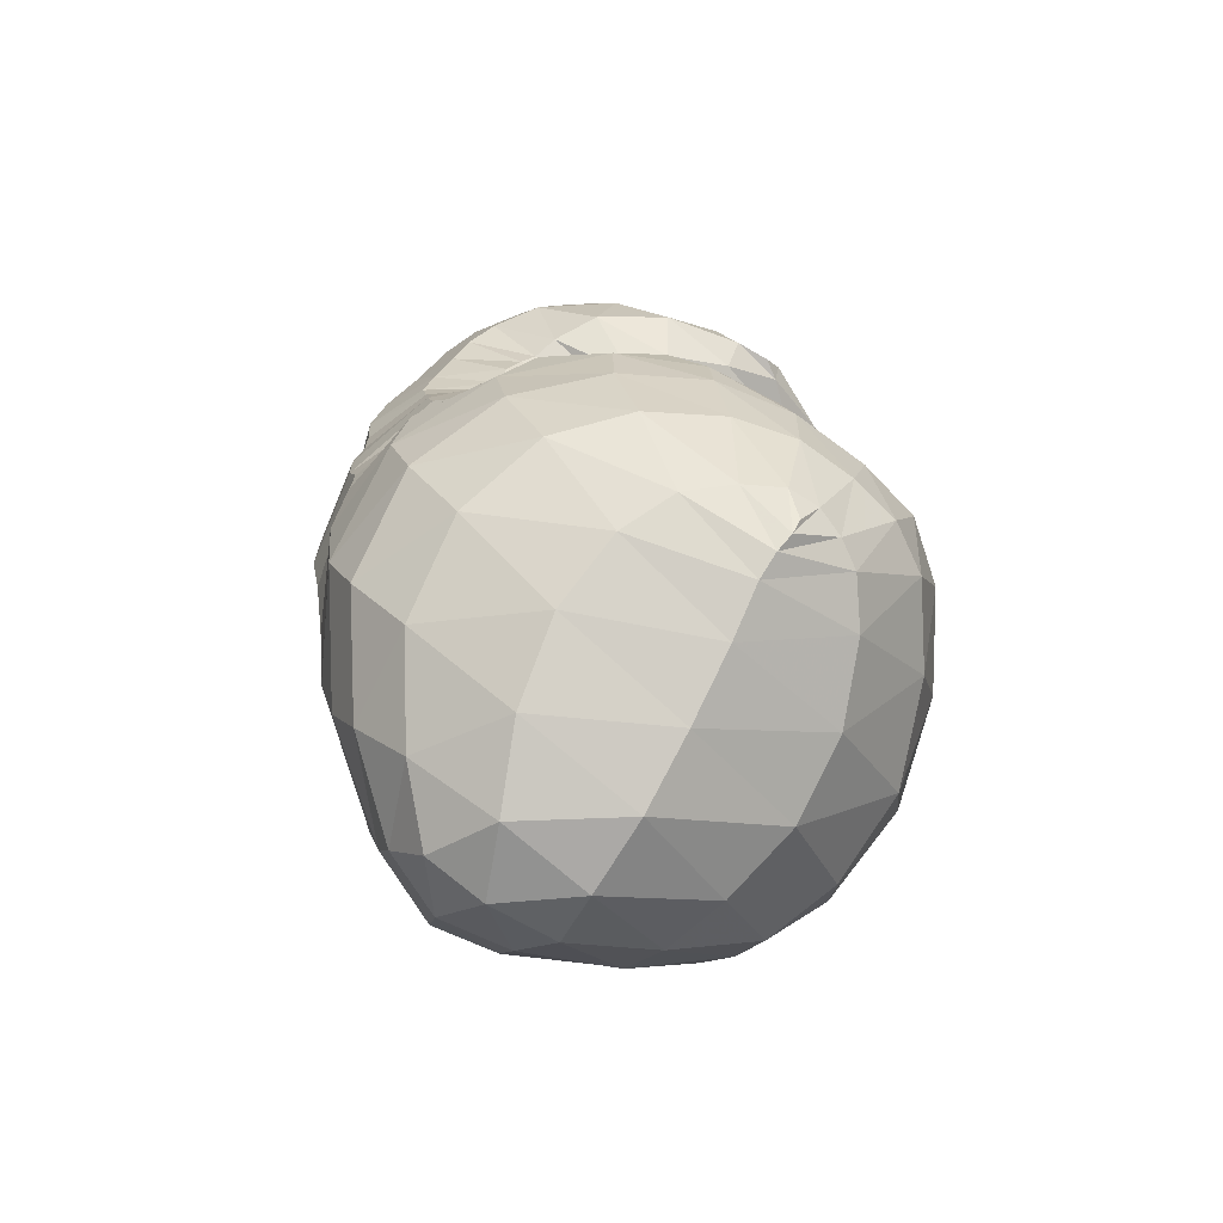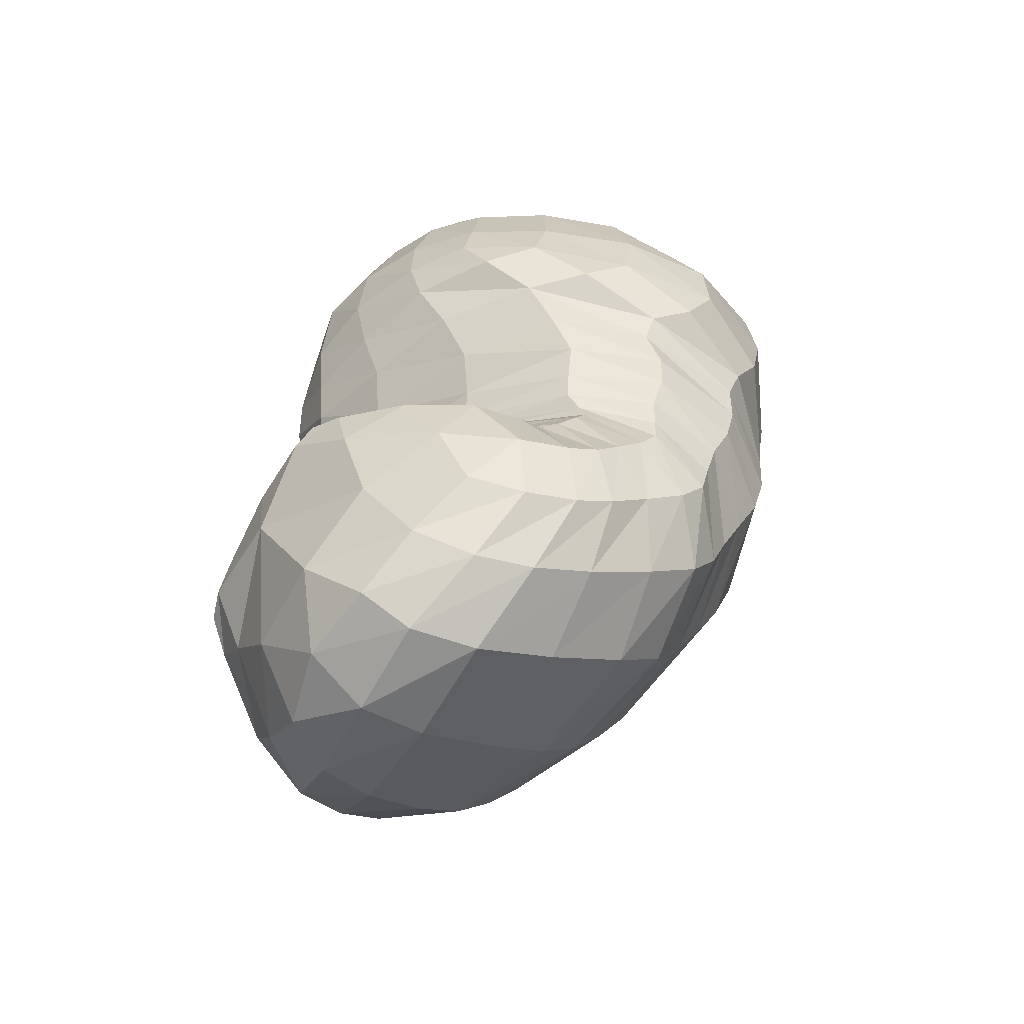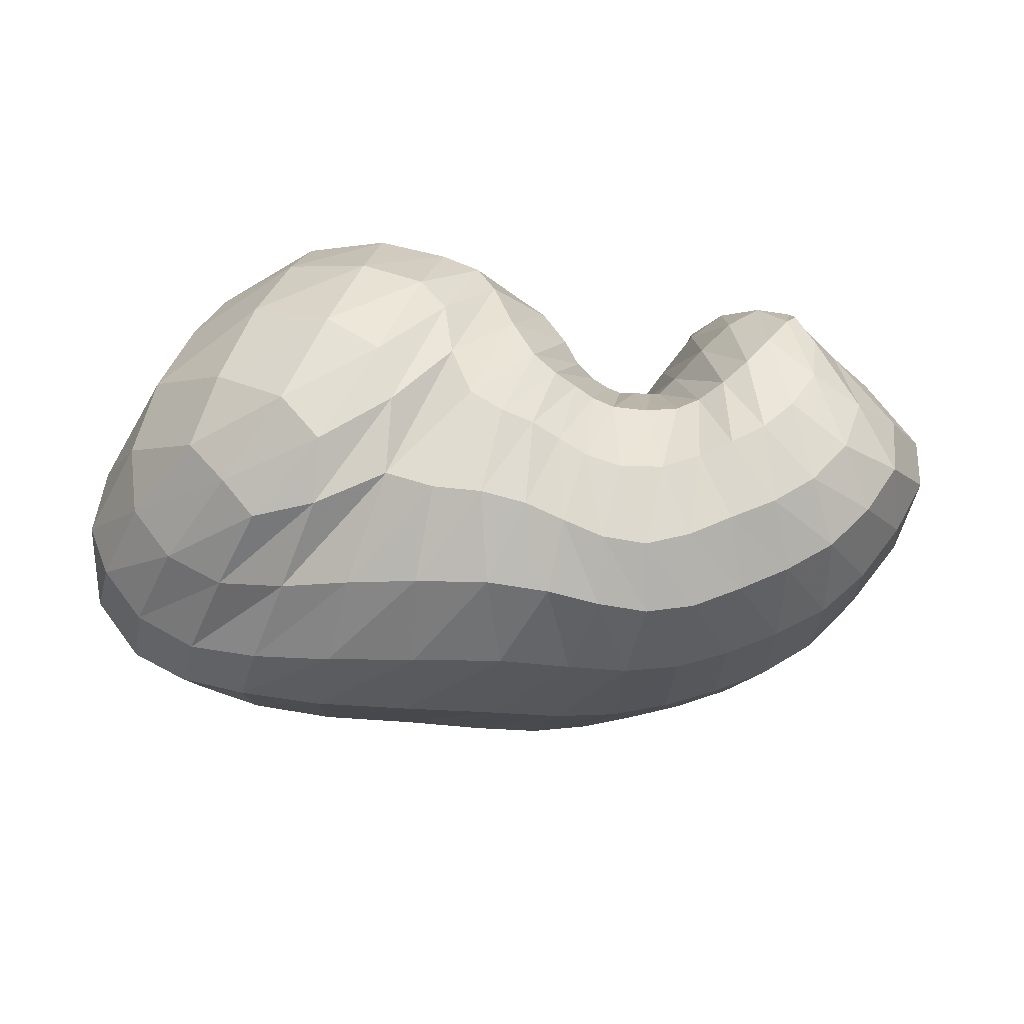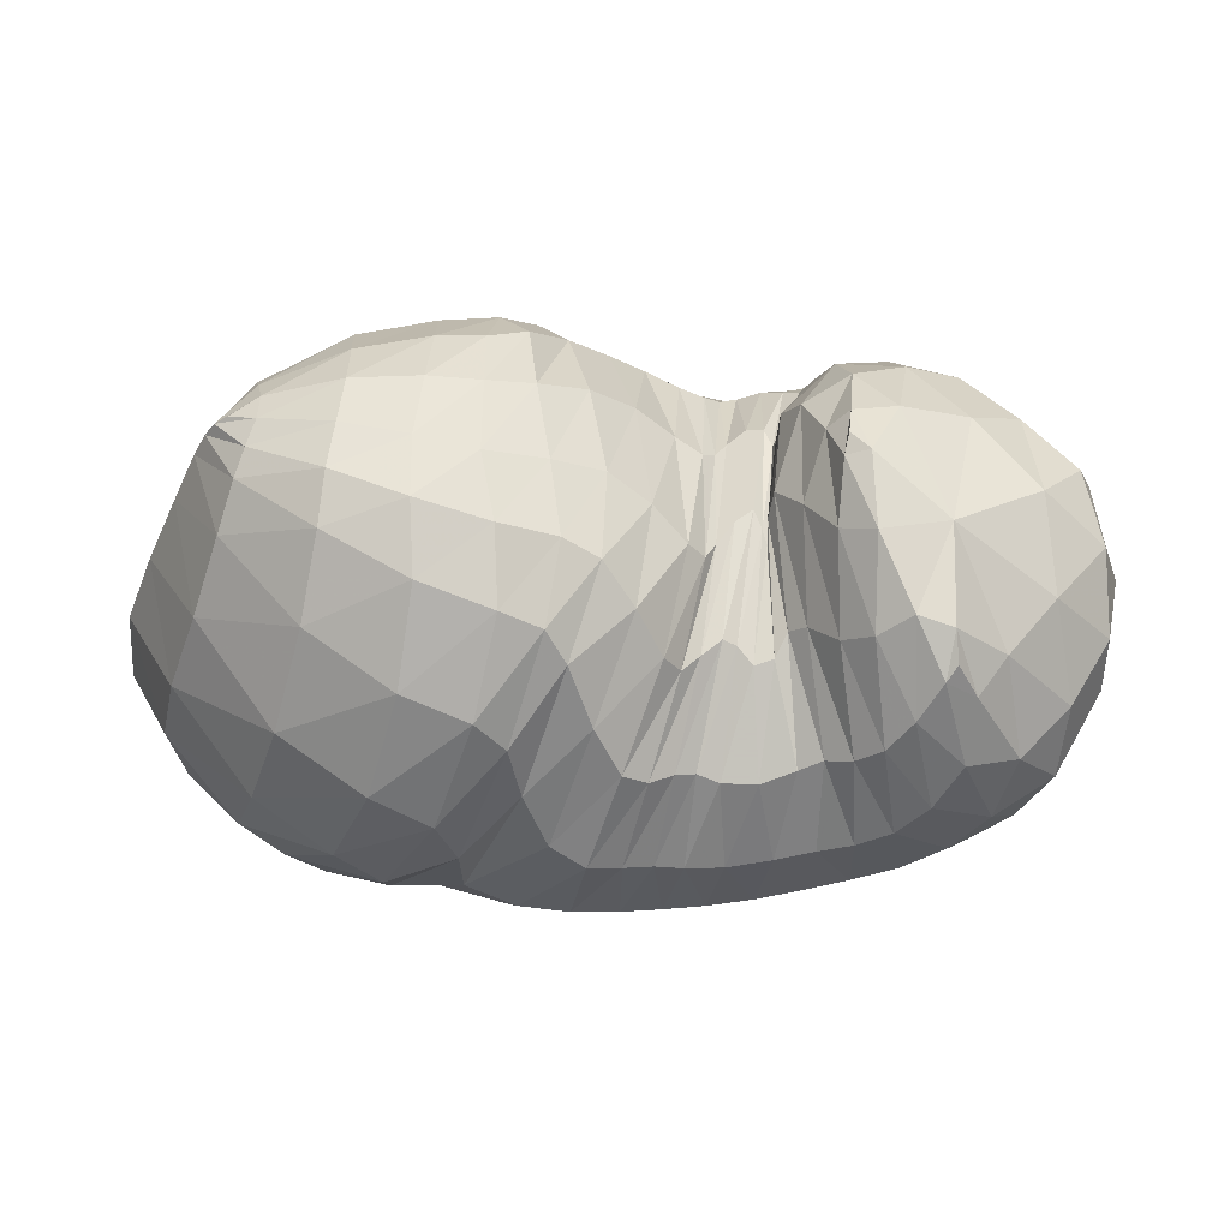
<metadata>
{"format":"obj","ext":"obj","renderer":"f3d","projection":"perspective","resolution":1024,"background":"white","views":[{"elev":20.4,"azim":-92.3,"up":"+Y"},{"elev":29.6,"azim":102.1,"up":"+Y"},{"elev":-67.6,"azim":-4.9,"up":"+Y"},{"elev":10.5,"azim":-0.3,"up":"+Y"}]}
</metadata>
<code>
v 95.45 167.1 176.3
v 126.5 167.8 193.5
v 164.7 160.8 198
v 197.9 152.9 182.1
v 219.9 132.5 177.6
v 228 130.6 167.1
v 238.7 139.4 159.4
v 242.3 130.4 165.2
v 244.1 144.9 163.8
v 259.3 139.1 192.5
v 289.7 141.5 194.6
v 88.16 161.5 169.9
v 123 142.1 211.6
v 169.7 121.6 219.1
v 187.5 106.3 213.8
v 201.7 73.7 202.4
v 216.1 71.73 193.4
v 228.6 68.24 188.7
v 249.6 71.65 188.7
v 264.1 76.53 197.3
v 279.1 89.81 208.8
v 289.4 106 212.6
v 77.34 142.1 158.3
v 109.9 86.43 206
v 151.7 60.07 204.9
v 59.33 104.7 136.2
v 94.32 52 170
v 116.8 33.61 155
v 157.6 34.73 172.7
v 187.4 26.72 172.3
v 213.5 25.31 165.5
v 239.9 26.29 159.4
v 266.5 34.41 167.2
v 292.6 46.68 177.7
v 309.4 76.05 193.3
v 65.42 67.97 115.9
v 97.23 48.1 100.6
v 143.3 27.76 110.1
v 198.1 25.22 115.4
v 238.7 31.84 112.1
v 271.9 39.78 117.4
v 303.6 52.84 129.4
v 328.3 73.93 151.4
v 337.1 104.7 171.4
v 67.28 91.4 83
v 96.57 78.95 70.16
v 141.8 75.47 63.62
v 195 88.87 56.51
v 233.3 93.81 57.86
v 266.2 99.4 65.93
v 300.3 115.6 79.15
v 332.7 135.5 115.9
v 331.5 149.1 150.2
v 92.82 142.1 78.89
v 133.2 144.5 57.66
v 172.3 151.7 60.58
v 196.8 149.2 59.5
v 222.9 148.5 62.26
v 247.9 148.8 62.64
v 272.6 156.4 76.76
v 294.3 165.7 94.53
v 299.9 173.1 126.2
v 120.3 181.8 113.8
v 164.1 185.7 101.8
v 127.8 184.3 161.6
v 164.8 187.7 158.8
v 187 184.4 131.1
v 209.2 173.8 112.4
v 226.8 165.8 110
v 236.7 164.5 102.5
v 250.3 167.3 108.7
v 258.6 172 119.1
v 266.2 176.7 154.2
v 262.6 163.9 184.8
v 104.1 167.4 182.1
v 91.39 165 174
v 104.3 172.5 174.1
v 147 165.1 199.3
v 101.5 160.4 187.4
v 124.7 156.9 204.7
v 128 177.9 179.5
v 149.1 178.7 180.7
v 182.7 157.4 190.6
v 147.2 150.5 213
v 168.7 143.7 211.4
v 164.8 177.2 178
v 178.8 175.6 171.1
v 210.1 143.6 178.7
v 185.8 138.9 206.2
v 196.4 132.6 203.5
v 193.1 172.9 159.5
v 206 166.6 149.2
v 224.9 128.2 173.3
v 205.5 119.1 202
v 212.9 104.9 197.6
v 217.2 158.2 145.6
v 225.1 152.9 144.6
v 233.4 136.2 161.4
v 217.7 100.1 191.7
v 223.2 103.1 186.1
v 228.8 152.3 140.1
v 232.3 154.4 134
v 241 134.3 162.6
v 229.3 106.8 181.8
v 233.3 104.9 181.1
v 238 158.4 130.8
v 243.1 158.6 133
v 242.5 137.2 162.5
v 237.7 99.8 183.2
v 243.4 101.6 182.6
v 245.4 154.5 137.7
v 246.1 156 139.4
v 251.1 143.3 176.9
v 247.1 108.7 180.6
v 252 110.9 185.7
v 247.3 164.2 141.6
v 252.1 168.1 153.3
v 269 140.2 200.9
v 259.8 109.5 197.1
v 268.3 112.3 206.1
v 257.4 163.4 172.3
v 261.1 157.9 187.3
v 278.3 119 210.2
v 288.8 115.5 210.6
v 304.5 105.9 199.4
v 319.6 118.9 186
v 317.7 146.4 171.7
v 299.1 164.9 158.2
v 277.8 169.3 169.9
v 268.3 159.9 189
v 98.78 152.2 191.1
v 84.29 155.5 165.3
v 99.24 173.4 146.4
v 102.1 174.4 161.7
v 148.1 130 220
v 94.07 137.1 191.9
v 118.2 116.2 212.7
v 181.7 116.4 216.9
v 143.6 99.94 219.9
v 163 91.56 218.4
v 194.2 87.89 208
v 171.6 83.24 213
v 175 68.23 203.1
v 208.9 70.65 197.9
v 182 52.34 195.5
v 192.1 45.4 192.8
v 222 71.14 190
v 202 44.63 189.7
v 210.7 43.79 185.4
v 239.2 67.78 188.5
v 219.2 42.08 181.4
v 230.5 41.45 178.6
v 256.7 75.08 191.2
v 244.1 43.6 178.7
v 255.7 47.01 182.1
v 271.6 80.82 203.7
v 265.8 50.06 186.6
v 276 54.74 191.1
v 286.2 101.2 212.4
v 285.3 63.16 196.4
v 293.3 76.24 202.5
v 295.4 96.18 207.7
v 86.36 114 187.2
v 67.94 123.8 147.8
v 82.31 149.4 115.9
v 92.89 165.6 131.2
v 134.6 69.77 210
v 77.6 92.53 175.1
v 101 64.57 189.4
v 122.9 48.48 190.1
v 135.7 38.14 181.2
v 157.4 48.27 192.7
v 72.15 75.13 157.5
v 57.46 84.69 123.6
v 59.71 103.8 101.6
v 69.53 127.9 106
v 106.4 40.95 163.3
v 75.97 59.58 142.5
v 135.9 31.43 162
v 88.92 47.45 132.8
v 106.7 38.8 128.7
v 172.5 28.42 171.9
v 127.3 31.76 132.6
v 148.1 24.65 138.9
v 201.4 25.98 169.9
v 169.4 19.99 143.4
v 191.5 18.55 145.4
v 226.1 25 161.2
v 210.5 18.72 143.9
v 226.6 20.06 140.3
v 253.6 29.95 162.2
v 242 21.92 138.2
v 257 25.34 139.9
v 280.1 39.36 171.9
v 271.7 30.42 144.7
v 286.9 36.25 150.3
v 303.4 57.8 185.5
v 301 43.37 156.9
v 312.9 53.15 166
v 322.4 66.68 175.6
v 324.7 88.37 183.5
v 78.1 59.09 104.4
v 61.19 81.05 97.87
v 119 36.68 104.7
v 75.66 70.2 84.99
v 93.22 58.95 82.81
v 170.7 24.36 114
v 114.3 49.03 84.49
v 139.8 44.2 85.21
v 220.2 28.58 113.6
v 169.1 45.75 85.01
v 197.4 51.55 82.92
v 255.8 35.32 113.3
v 220.2 56.71 80.7
v 239.5 60.01 81.31
v 288 45.41 123
v 257 63.27 84.55
v 273.6 67.18 89.39
v 316.7 62.3 138.9
v 290.4 73.47 94.66
v 306.4 82.64 101.8
v 336.9 88.15 162.7
v 321.5 93.47 115.1
v 335.7 105.4 132.1
v 343 117.1 148.2
v 336.4 129.5 164.7
v 80.37 86.66 73.7
v 76.32 113.9 78.91
v 117 74.25 66.77
v 94.17 114.2 65.21
v 111.7 110.5 58.5
v 169.9 82.3 60.33
v 132.2 110.4 54.4
v 155.8 115.8 52.79
v 215.1 91.71 55.55
v 178.1 121.5 50.6
v 195.4 122.7 48.27
v 249.9 96.01 62
v 211 122.8 48.87
v 226.7 124 52.36
v 283.3 106.3 70.01
v 241.7 125.2 55.48
v 256.9 127.8 57.01
v 318.2 125.8 96.62
v 272.3 133.4 61.18
v 288.4 140.5 72.64
v 337 142.6 134.7
v 304.7 148.2 88.03
v 316 154.4 102.8
v 320.1 159 119.4
v 315.9 162.4 138.8
v 113.8 145.6 64.45
v 108.5 166.1 92.06
v 153.5 147 56.85
v 131.8 171 79.12
v 152.2 170.6 73.74
v 185.7 151.9 61.9
v 170 173.2 78.61
v 182.3 175 89.27
v 209.6 148.5 59.52
v 191.4 172.3 90.25
v 201.5 168.8 83.47
v 235.8 148 62.76
v 212.9 166.6 81.64
v 223.8 164.3 82.5
v 259.8 151.8 67.42
v 233 162.1 80.53
v 240.7 161.3 79.13
v 285.2 161.4 85.26
v 249.3 163 82.53
v 259.1 166.1 87.93
v 300.1 170 108.8
v 267.9 169 92.87
v 274.9 172.4 100.5
v 280.8 176.8 114.4
v 283 177.4 138.8
v 144.4 185.7 104.2
v 126.1 186.5 138.2
v 149.9 190.1 132.7
v 167.5 191 133.2
v 177.8 187.4 113.2
v 150.5 187.7 159.1
v 176.2 188.1 148.2
v 198.5 179.1 121
v 219.3 168.9 111.3
v 231.6 164.1 105.4
v 243.8 166.8 104.3
v 254.8 167.7 113.2
v 263.4 177.7 132.2
v 263.9 169 175.9
g foo
f 75 1 76
f 76 12 79
f 79 2 75
f 75 76 79
f 12 131 79
f 13 80 131
f 2 79 80
f 80 79 131
f 78 2 80
f 80 13 84
f 84 3 78
f 78 80 84
f 13 135 84
f 14 85 135
f 3 84 85
f 85 84 135
f 83 3 85
f 85 14 89
f 89 4 83
f 83 85 89
f 14 138 89
f 15 90 138
f 4 89 90
f 90 89 138
f 88 4 90
f 90 15 94
f 94 5 88
f 88 90 94
f 15 141 94
f 16 95 141
f 5 94 95
f 95 94 141
f 93 5 95
f 95 16 99
f 99 6 93
f 93 95 99
f 16 144 99
f 17 100 144
f 6 99 100
f 100 99 144
f 98 6 100
f 100 17 104
f 104 7 98
f 98 100 104
f 17 147 104
f 18 105 147
f 7 104 105
f 105 104 147
f 103 7 105
f 105 18 109
f 109 8 103
f 103 105 109
f 18 150 109
f 19 110 150
f 8 109 110
f 110 109 150
f 108 8 110
f 110 19 114
f 114 9 108
f 108 110 114
f 19 153 114
f 20 115 153
f 9 114 115
f 115 114 153
f 113 9 115
f 115 20 119
f 119 10 113
f 113 115 119
f 20 156 119
f 21 120 156
f 10 119 120
f 120 119 156
f 118 10 120
f 120 21 123
f 123 11 118
f 118 120 123
f 21 159 123
f 22 124 159
f 11 123 124
f 124 123 159
f 131 12 132
f 132 23 136
f 136 13 131
f 131 132 136
f 23 163 136
f 24 137 163
f 13 136 137
f 137 136 163
f 135 13 137
f 137 24 139
f 139 14 135
f 135 137 139
f 24 167 139
f 25 140 167
f 14 139 140
f 140 139 167
f 138 14 140
f 140 25 142
f 142 15 138
f 138 140 142
f 15 142 143
f 25 172 142
f 29 143 172
f 143 142 172
f 25 171 172
f 28 179 171
f 29 172 179
f 172 171 179
f 141 15 143
f 143 29 145
f 145 16 141
f 141 143 145
f 29 182 145
f 30 146 182
f 16 145 146
f 146 145 182
f 144 16 146
f 146 30 148
f 148 17 144
f 144 146 148
f 30 185 148
f 31 149 185
f 17 148 149
f 149 148 185
f 147 17 149
f 149 31 151
f 151 18 147
f 147 149 151
f 31 188 151
f 32 152 188
f 18 151 152
f 152 151 188
f 150 18 152
f 152 32 154
f 154 19 150
f 150 152 154
f 32 191 154
f 33 155 191
f 19 154 155
f 155 154 191
f 153 19 155
f 155 33 157
f 157 20 153
f 153 155 157
f 33 194 157
f 34 158 194
f 20 157 158
f 158 157 194
f 156 20 158
f 158 34 160
f 160 21 156
f 156 158 160
f 34 197 160
f 35 161 197
f 21 160 161
f 161 160 197
f 159 21 161
f 161 35 162
f 162 22 159
f 159 161 162
f 35 125 162
f 11 124 125
f 22 162 124
f 125 124 162
f 163 23 164
f 164 26 168
f 168 24 163
f 163 164 168
f 26 173 168
f 27 169 173
f 24 168 169
f 169 168 173
f 167 24 169
f 169 27 170
f 170 25 167
f 167 169 170
f 27 177 170
f 28 171 177
f 25 170 171
f 171 170 177
f 173 26 174
f 174 36 178
f 178 27 173
f 173 174 178
f 177 27 178
f 178 36 180
f 180 28 177
f 177 178 180
f 36 202 180
f 37 181 202
f 28 180 181
f 181 180 202
f 179 28 181
f 181 37 183
f 183 29 179
f 179 181 183
f 37 204 183
f 38 184 204
f 29 183 184
f 184 183 204
f 182 29 184
f 184 38 186
f 186 30 182
f 182 184 186
f 38 207 186
f 39 187 207
f 30 186 187
f 187 186 207
f 185 30 187
f 187 39 189
f 189 31 185
f 185 187 189
f 39 210 189
f 40 190 210
f 31 189 190
f 190 189 210
f 188 31 190
f 190 40 192
f 192 32 188
f 188 190 192
f 40 213 192
f 41 193 213
f 32 192 193
f 193 192 213
f 191 32 193
f 193 41 195
f 195 33 191
f 191 193 195
f 41 216 195
f 42 196 216
f 33 195 196
f 196 195 216
f 194 33 196
f 196 42 198
f 198 34 194
f 194 196 198
f 42 219 198
f 43 199 219
f 34 198 199
f 199 198 219
f 197 34 199
f 199 43 200
f 200 35 197
f 197 199 200
f 43 222 200
f 44 201 222
f 35 200 201
f 201 200 222
f 35 201 125
f 44 126 201
f 11 125 126
f 126 125 201
f 174 26 175
f 175 45 203
f 203 36 174
f 174 175 203
f 202 36 203
f 203 45 205
f 205 37 202
f 202 203 205
f 45 227 205
f 46 206 227
f 37 205 206
f 206 205 227
f 204 37 206
f 206 46 208
f 208 38 204
f 204 206 208
f 46 229 208
f 47 209 229
f 38 208 209
f 209 208 229
f 207 38 209
f 209 47 211
f 211 39 207
f 207 209 211
f 47 232 211
f 48 212 232
f 39 211 212
f 212 211 232
f 210 39 212
f 212 48 214
f 214 40 210
f 210 212 214
f 48 235 214
f 49 215 235
f 40 214 215
f 215 214 235
f 213 40 215
f 215 49 217
f 217 41 213
f 213 215 217
f 49 238 217
f 50 218 238
f 41 217 218
f 218 217 238
f 216 41 218
f 218 50 220
f 220 42 216
f 216 218 220
f 50 241 220
f 51 221 241
f 42 220 221
f 221 220 241
f 219 42 221
f 221 51 223
f 223 43 219
f 219 221 223
f 51 244 223
f 52 224 244
f 43 223 224
f 224 223 244
f 222 43 224
f 224 52 225
f 225 44 222
f 222 224 225
f 52 247 225
f 53 226 247
f 44 225 226
f 226 225 247
f 44 226 126
f 53 127 226
f 11 126 127
f 127 126 226
f 175 26 176
f 176 54 228
f 228 45 175
f 175 176 228
f 227 45 228
f 228 54 230
f 230 46 227
f 227 228 230
f 54 252 230
f 55 231 252
f 46 230 231
f 231 230 252
f 229 46 231
f 231 55 233
f 233 47 229
f 229 231 233
f 55 254 233
f 56 234 254
f 47 233 234
f 234 233 254
f 232 47 234
f 234 56 236
f 236 48 232
f 232 234 236
f 56 257 236
f 57 237 257
f 48 236 237
f 237 236 257
f 235 48 237
f 237 57 239
f 239 49 235
f 235 237 239
f 57 260 239
f 58 240 260
f 49 239 240
f 240 239 260
f 238 49 240
f 240 58 242
f 242 50 238
f 238 240 242
f 58 263 242
f 59 243 263
f 50 242 243
f 243 242 263
f 241 50 243
f 243 59 245
f 245 51 241
f 241 243 245
f 59 266 245
f 60 246 266
f 51 245 246
f 246 245 266
f 244 51 246
f 246 60 248
f 248 52 244
f 244 246 248
f 60 269 248
f 61 249 269
f 52 248 249
f 249 248 269
f 247 52 249
f 249 61 250
f 250 53 247
f 247 249 250
f 61 272 250
f 62 251 272
f 53 250 251
f 251 250 272
f 53 251 127
f 62 128 251
f 11 127 128
f 128 127 251
f 176 26 164
f 164 23 165
f 165 54 176
f 164 165 176
f 165 23 166
f 166 63 253
f 253 54 165
f 165 166 253
f 252 54 253
f 253 63 255
f 255 55 252
f 252 253 255
f 63 277 255
f 64 256 277
f 55 255 256
f 256 255 277
f 254 55 256
f 256 64 258
f 258 56 254
f 254 256 258
f 56 258 259
f 64 281 258
f 67 259 281
f 259 258 281
f 64 280 281
f 66 283 280
f 67 281 283
f 281 280 283
f 257 56 259
f 259 67 261
f 261 57 257
f 257 259 261
f 67 284 261
f 68 262 284
f 57 261 262
f 262 261 284
f 260 57 262
f 262 68 264
f 264 58 260
f 260 262 264
f 68 285 264
f 69 265 285
f 58 264 265
f 265 264 285
f 263 58 265
f 265 69 267
f 267 59 263
f 263 265 267
f 69 286 267
f 70 268 286
f 59 267 268
f 268 267 286
f 266 59 268
f 268 70 270
f 270 60 266
f 266 268 270
f 70 287 270
f 71 271 287
f 60 270 271
f 271 270 287
f 269 60 271
f 271 71 273
f 273 61 269
f 269 271 273
f 71 288 273
f 72 274 288
f 61 273 274
f 274 273 288
f 272 61 274
f 274 72 275
f 275 62 272
f 272 274 275
f 72 289 275
f 73 276 289
f 62 275 276
f 276 275 289
f 62 276 128
f 73 129 276
f 11 128 129
f 129 128 276
f 73 290 129
f 74 130 290
f 11 129 130
f 130 129 290
f 166 23 132
f 132 12 133
f 133 63 166
f 132 133 166
f 133 12 134
f 134 65 278
f 278 63 133
f 133 134 278
f 277 63 278
f 278 65 279
f 279 64 277
f 277 278 279
f 65 282 279
f 66 280 282
f 64 279 280
f 280 279 282
f 134 12 76
f 76 1 77
f 77 65 134
f 76 77 134
f 1 75 77
f 2 81 75
f 65 77 81
f 77 75 81
f 282 65 81
f 81 2 82
f 82 66 282
f 81 82 282
f 2 78 82
f 3 86 78
f 66 82 86
f 82 78 86
f 283 66 86
f 86 3 87
f 87 67 283
f 86 87 283
f 3 83 87
f 4 91 83
f 67 87 91
f 87 83 91
f 284 67 91
f 91 4 92
f 92 68 284
f 91 92 284
f 4 88 92
f 5 96 88
f 68 92 96
f 92 88 96
f 285 68 96
f 96 5 97
f 97 69 285
f 96 97 285
f 5 93 97
f 6 101 93
f 69 97 101
f 97 93 101
f 286 69 101
f 101 6 102
f 102 70 286
f 101 102 286
f 6 98 102
f 7 106 98
f 70 102 106
f 102 98 106
f 287 70 106
f 106 7 107
f 107 71 287
f 106 107 287
f 7 103 107
f 8 111 103
f 71 107 111
f 107 103 111
f 288 71 111
f 111 8 112
f 112 72 288
f 111 112 288
f 8 108 112
f 9 116 108
f 72 112 116
f 112 108 116
f 289 72 116
f 116 9 117
f 117 73 289
f 116 117 289
f 9 113 117
f 10 121 113
f 73 117 121
f 117 113 121
f 290 73 121
f 121 10 122
f 122 74 290
f 121 122 290
f 10 118 122
f 11 130 118
f 74 122 130
f 122 118 130
g

</code>
